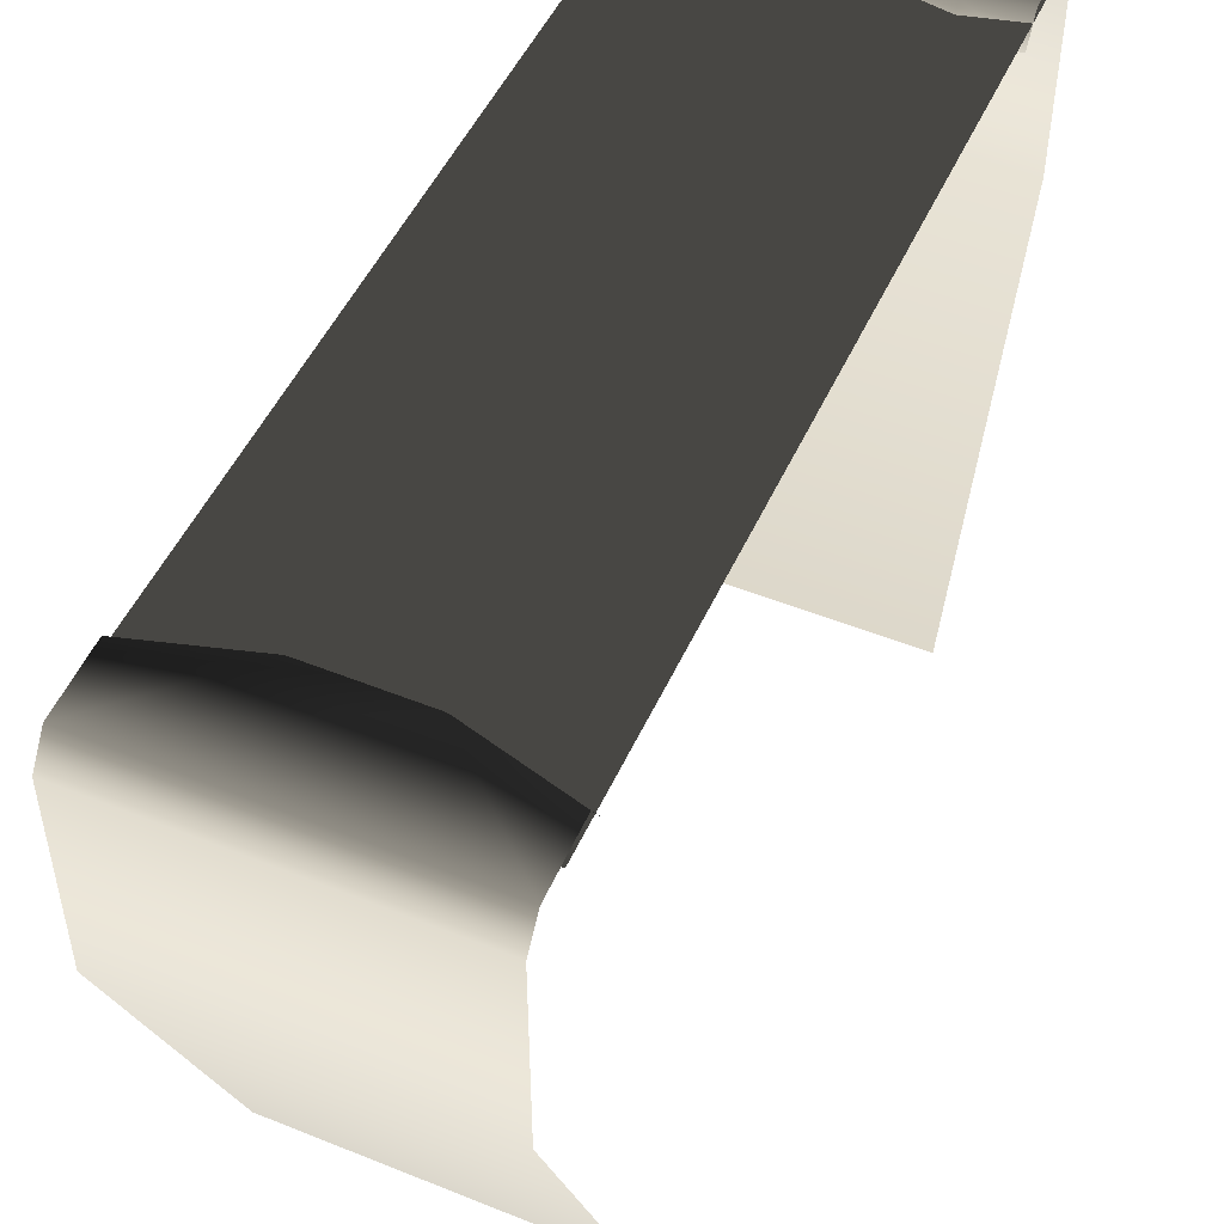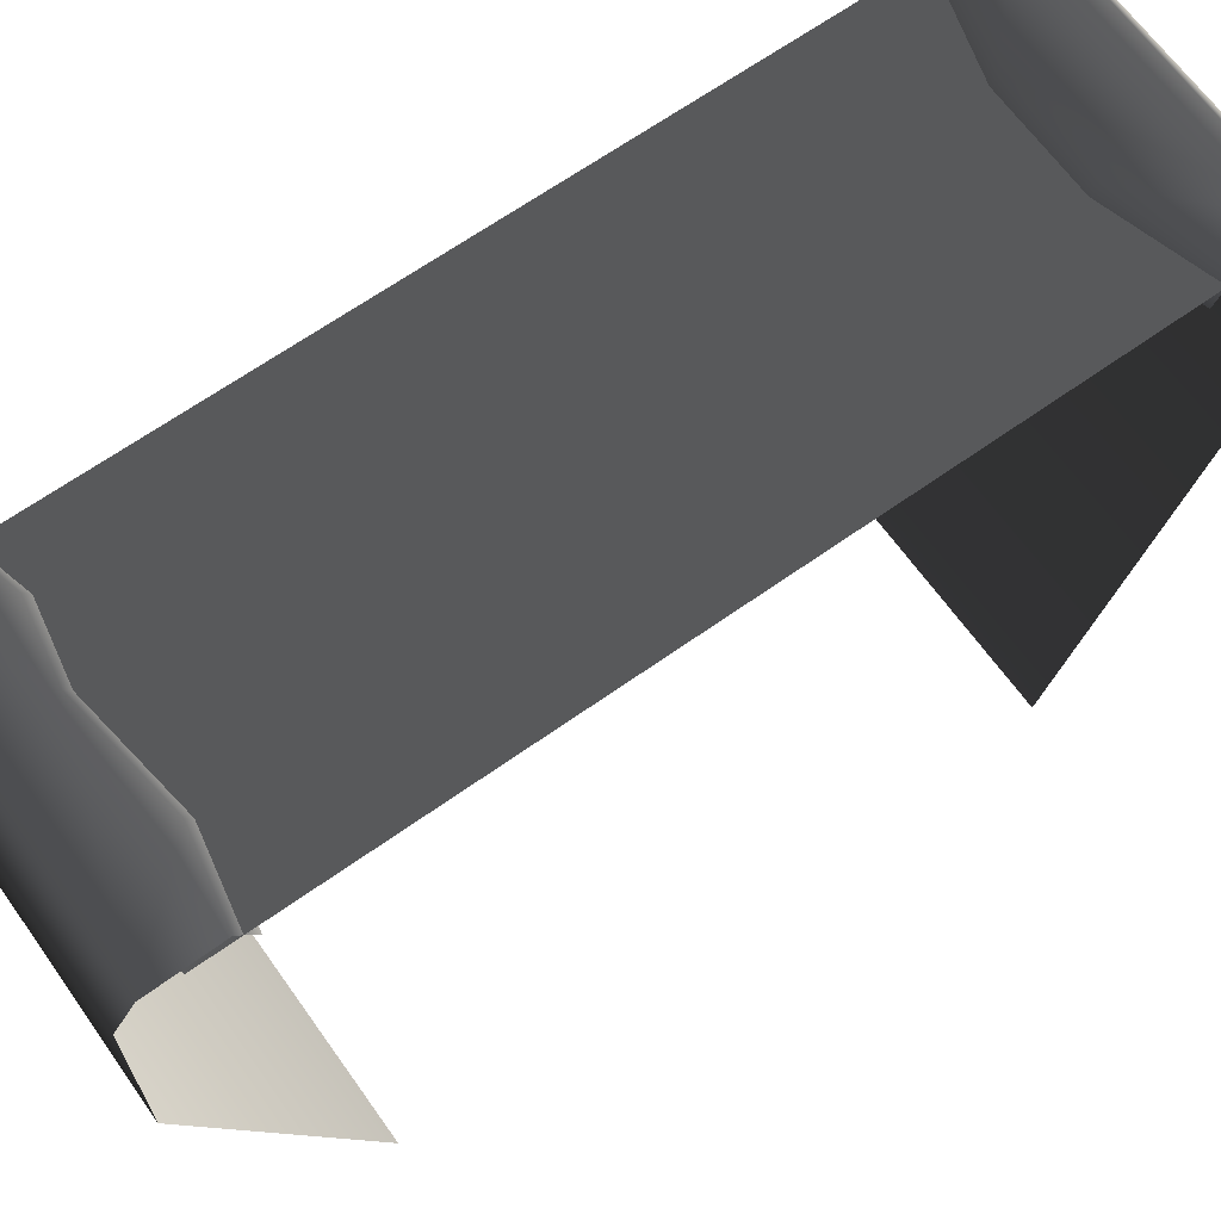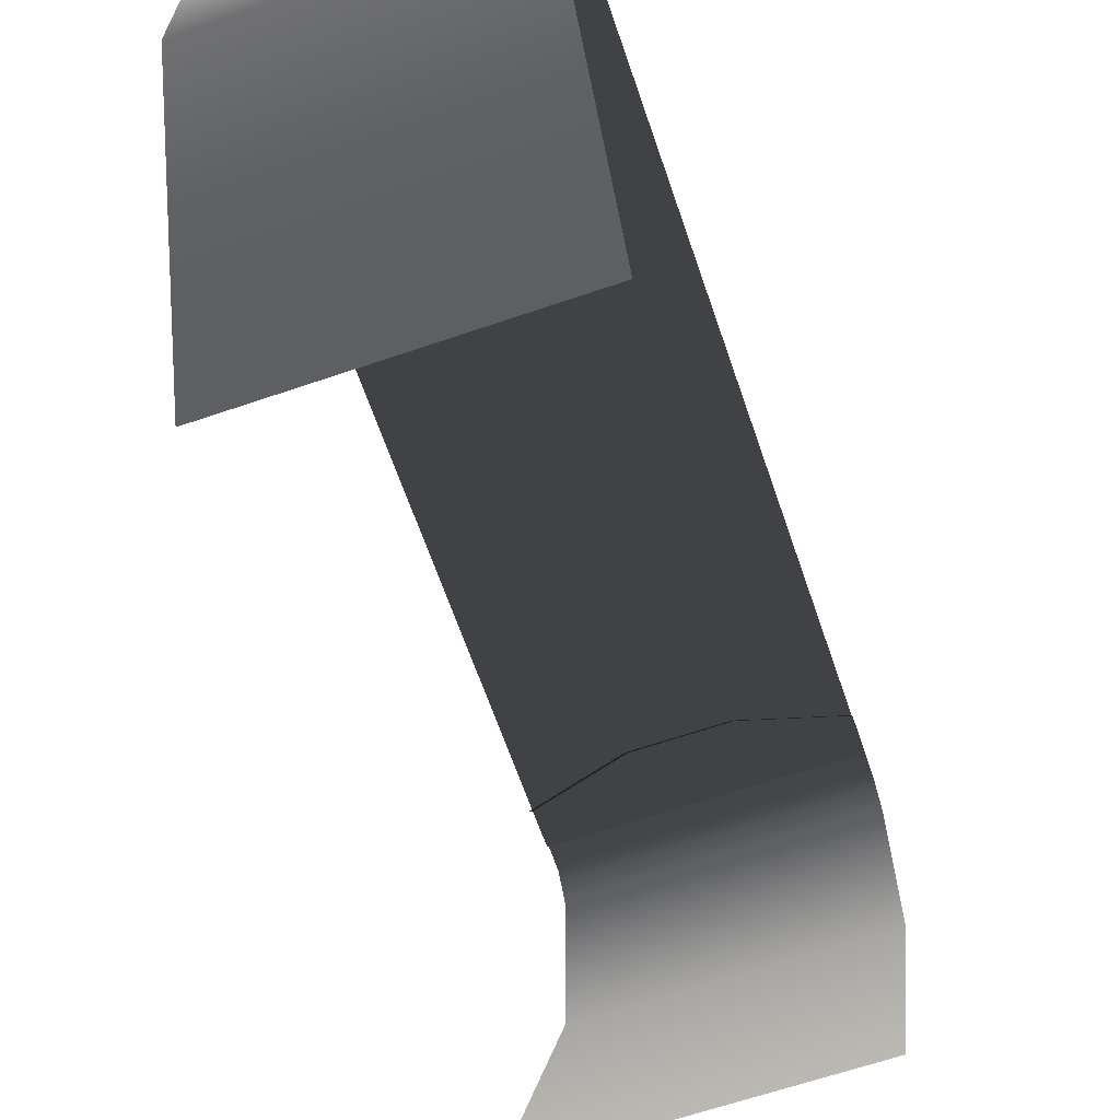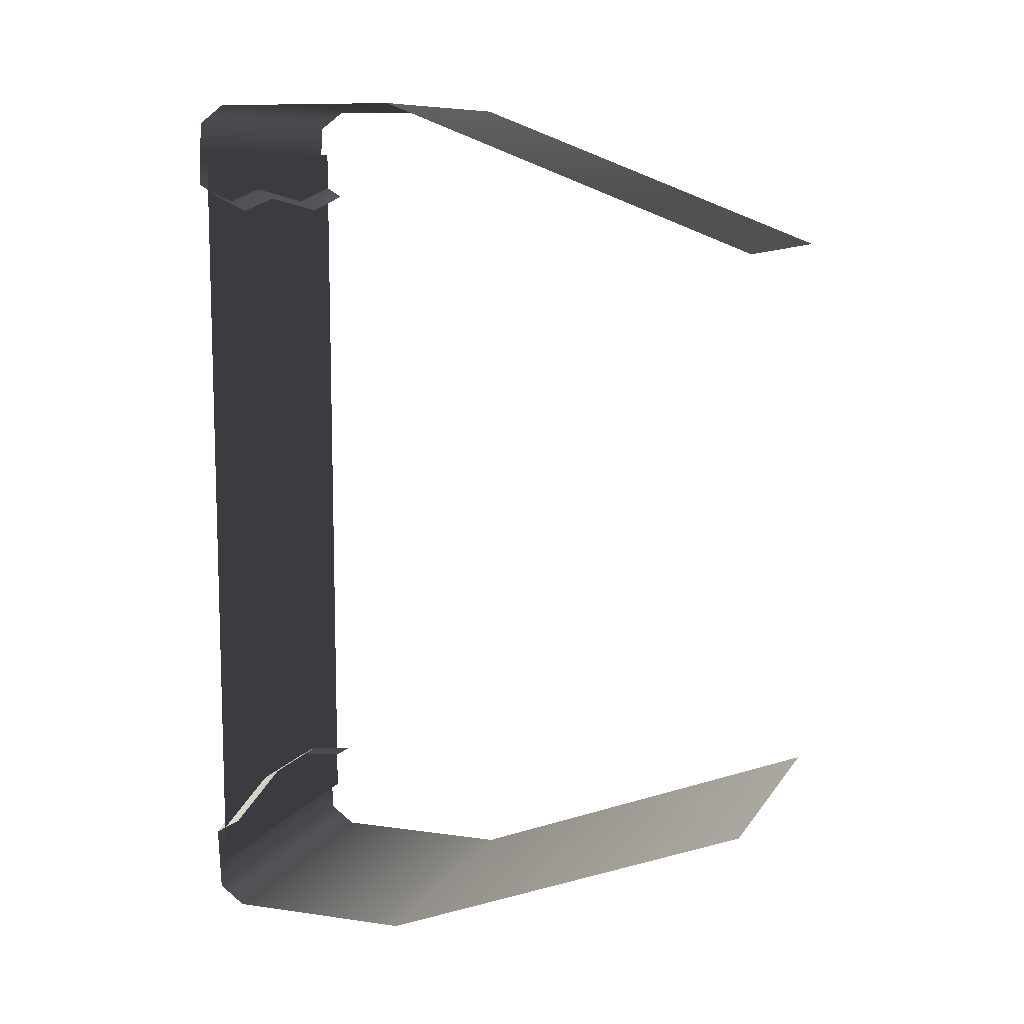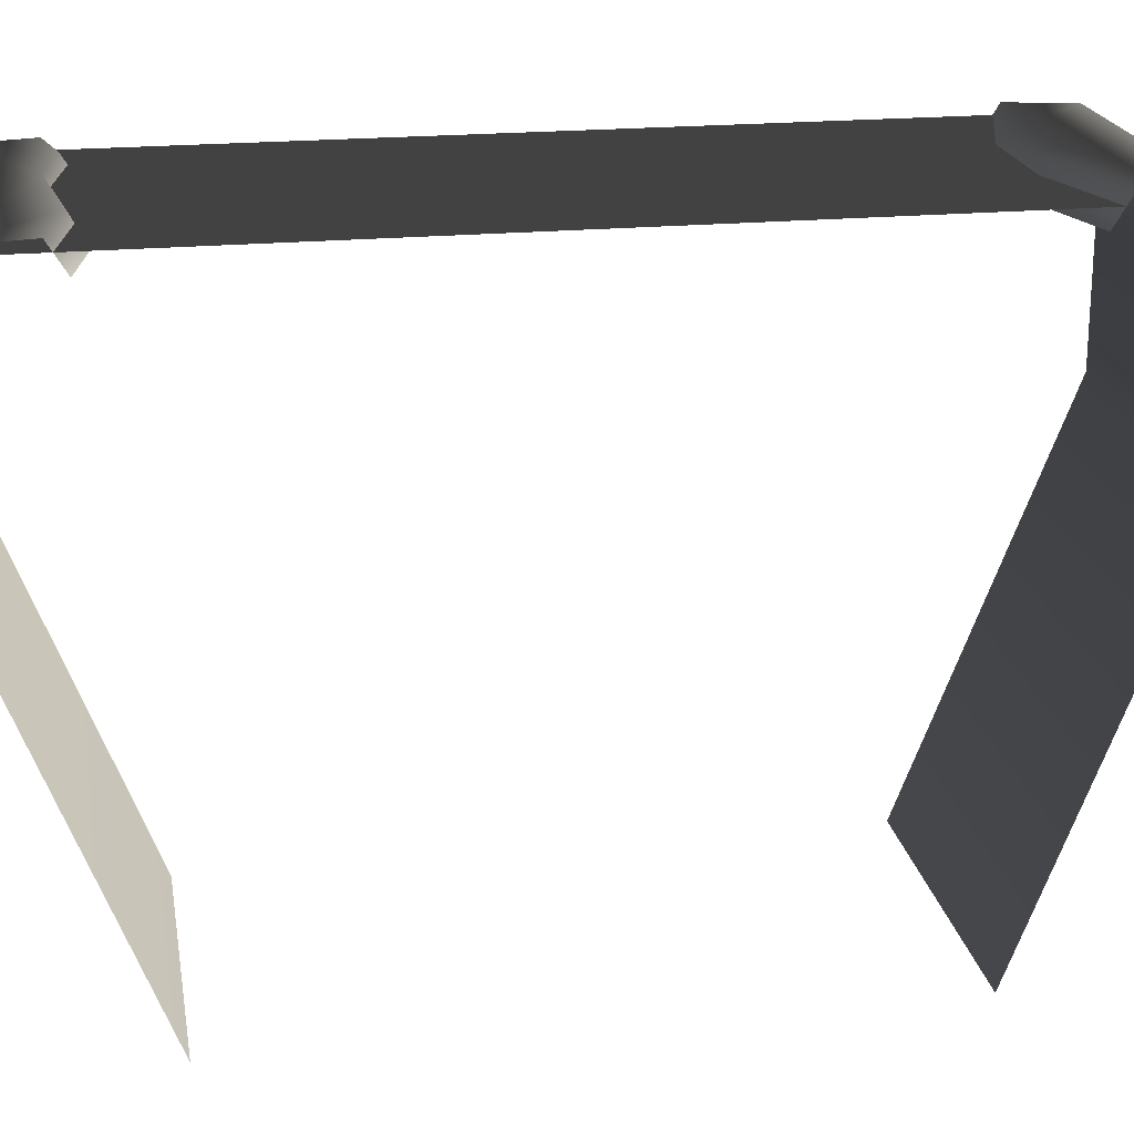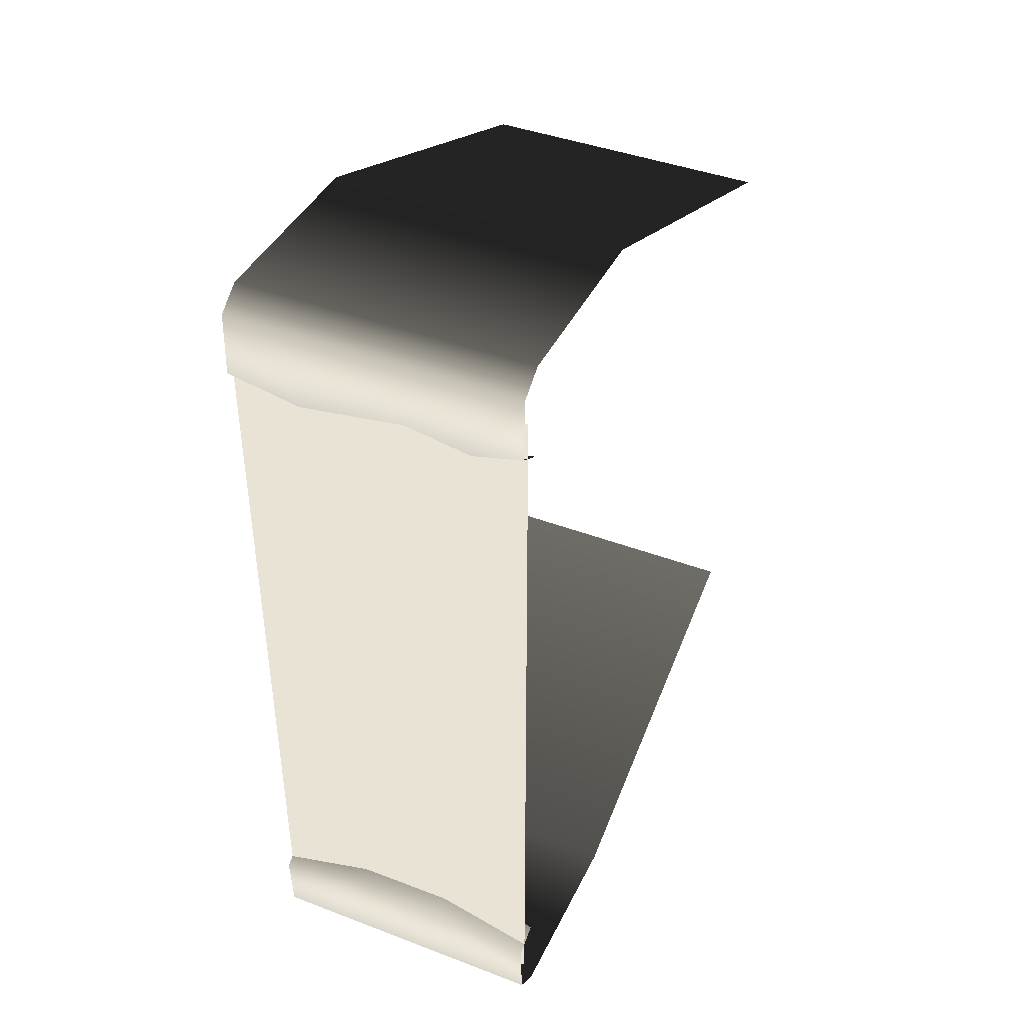
<metadata>
{"format":"obj","ext":"obj","renderer":"f3d","projection":"perspective","resolution":1024,"background":"white","views":[{"elev":49.9,"azim":-156.1,"up":"+Y"},{"elev":66.0,"azim":54.5,"up":"+Y"},{"elev":-64.8,"azim":19.0,"up":"+Y"},{"elev":10.0,"azim":-69.9,"up":"+Z"},{"elev":20.8,"azim":80.2,"up":"+Y"},{"elev":42.0,"azim":-155.5,"up":"+Z"}]}
</metadata>
<code>
v  100 -141.4 300
v  -100 -141.4 300
v  -100 -400 200
v  100 -400 200
v  50 6.487 234.2
v  -21.96 6.487 244.2
v  100 4.487 287.5
v  100 6.487 244.2
v  100 -13.01 300
v  -100 -13.01 300
v  -100 4.487 287.5
v  -21.96 -11.47 233.3
v  50 -11.47 223.3
v  -100 -11.47 233.3
v  -100 6.487 244.2
v  -66.12 6.487 235.7
v  -66.12 -11.47 224.9
v  100 -11.47 233.3
v  -100 -0 266.7
v  100 -0 266.7
v  100 0 100
v  -100 0 100
v  -100 0 -100
v  100 0 -100
v  -100 -141.4 -300
v  100 -141.4 -300
v  100 -400 -200
v  -100 -400 -200
v  -100 6.487 -244.2
v  -33.33 6.487 -224.8
v  -100 4.487 -287.5
v  -100 -13.01 -300
v  100 -13.01 -300
v  100 4.487 -287.5
v  33.33 -11.47 -214
v  33.33 6.487 -224.8
v  -33.33 -11.47 -214
v  100 -11.47 -233.3
v  100 6.487 -244.2
v  -100 -11.47 -233.3
v  100 0 -266.7
v  -100 0.0001 -266.7
g module_tile_01_bd
f 1 2 3 4
f 5 6 7 8
f 2 1 9 10
f 9 7 11 10
f 12 6 5 13
f 14 15 16 17
f 17 16 6 12
f 8 18 13 5
f 16 15 11 6
f 6 11 7
f 19 20 21 22
f 23 22 21 24
f 25 26 27 28
f 29 30 31
f 26 25 32 33
f 32 31 34 33
f 35 36 30 37
f 38 39 36 35
f 29 40 37 30
f 36 39 34
f 30 36 34 31
f 23 24 41 42

</code>
